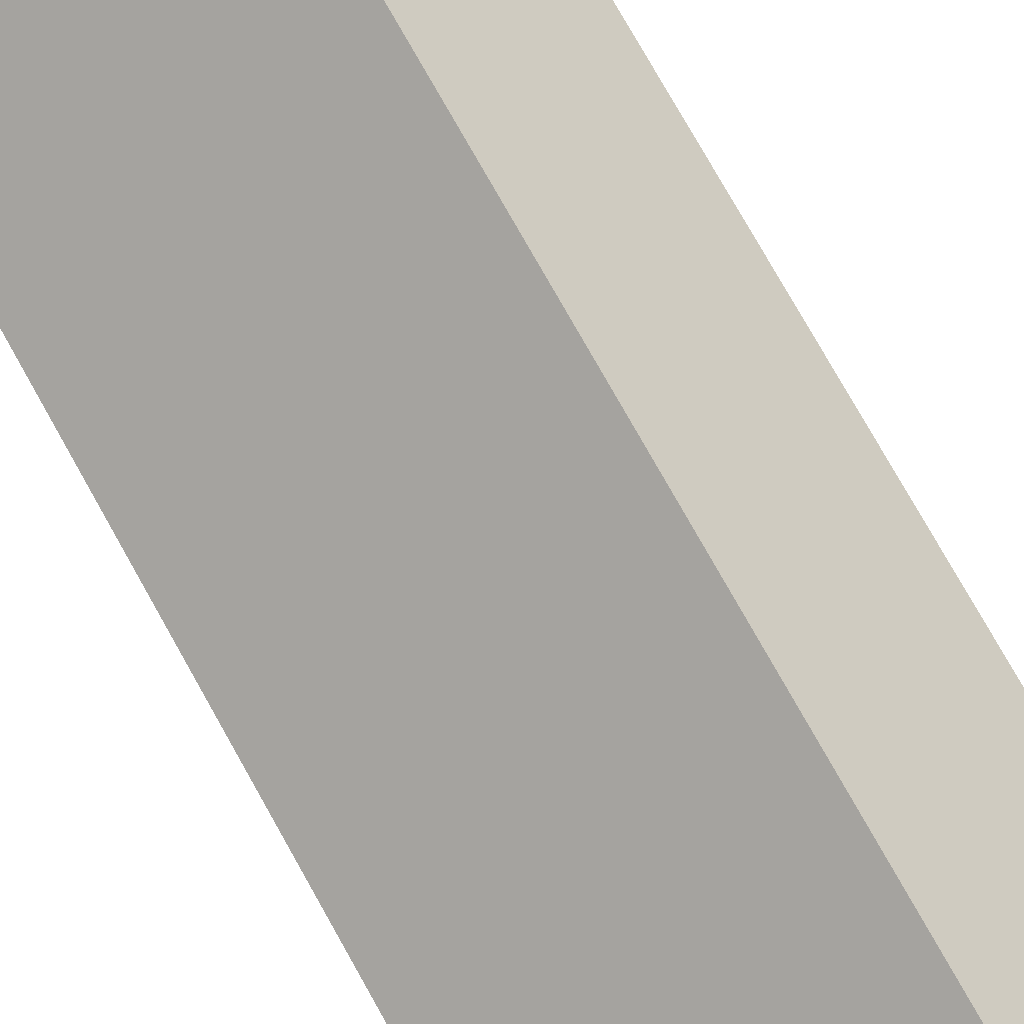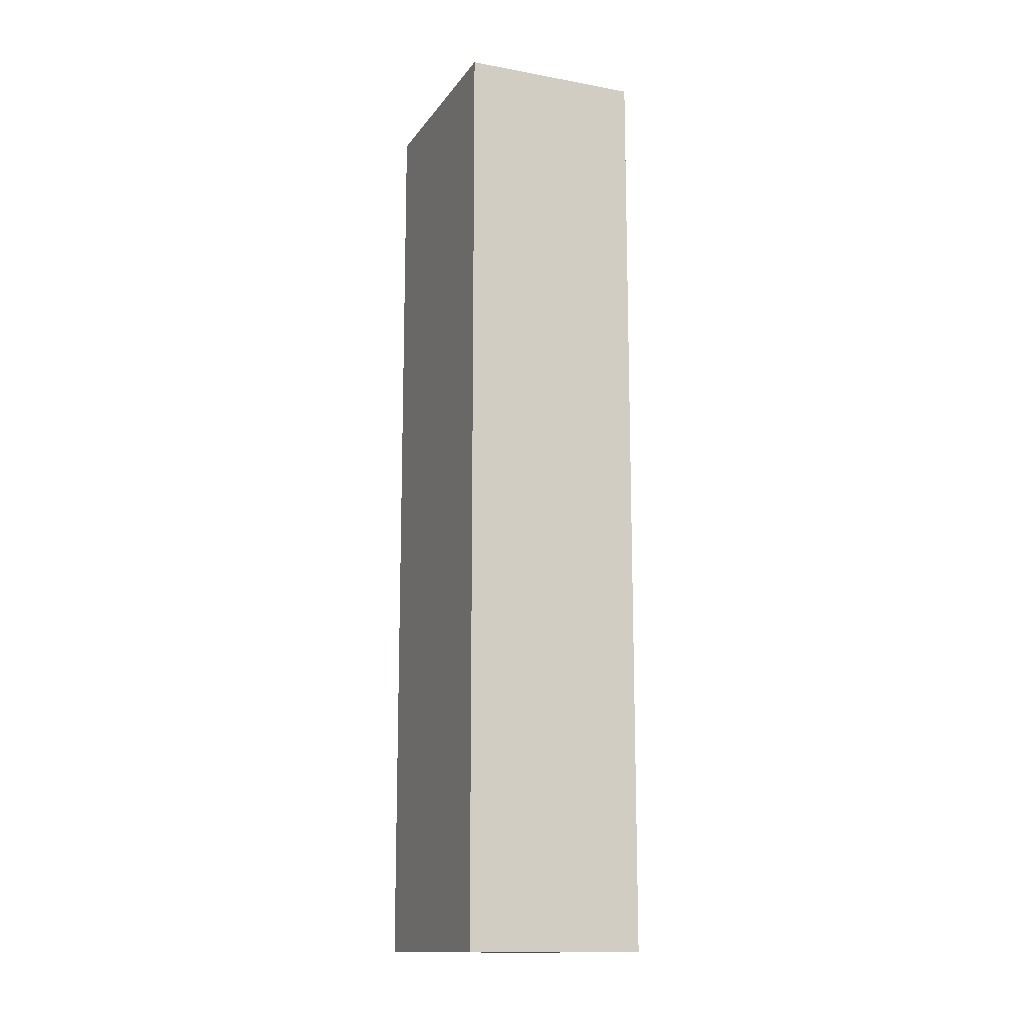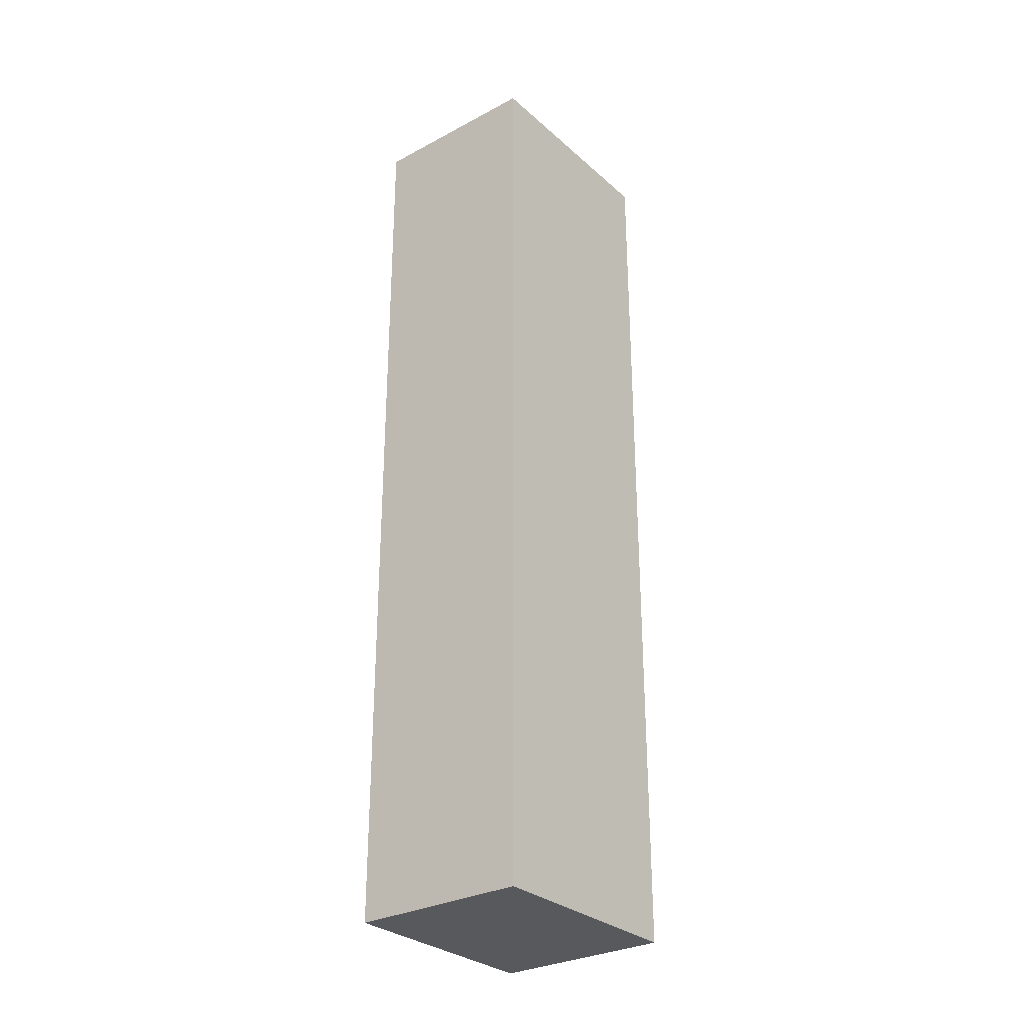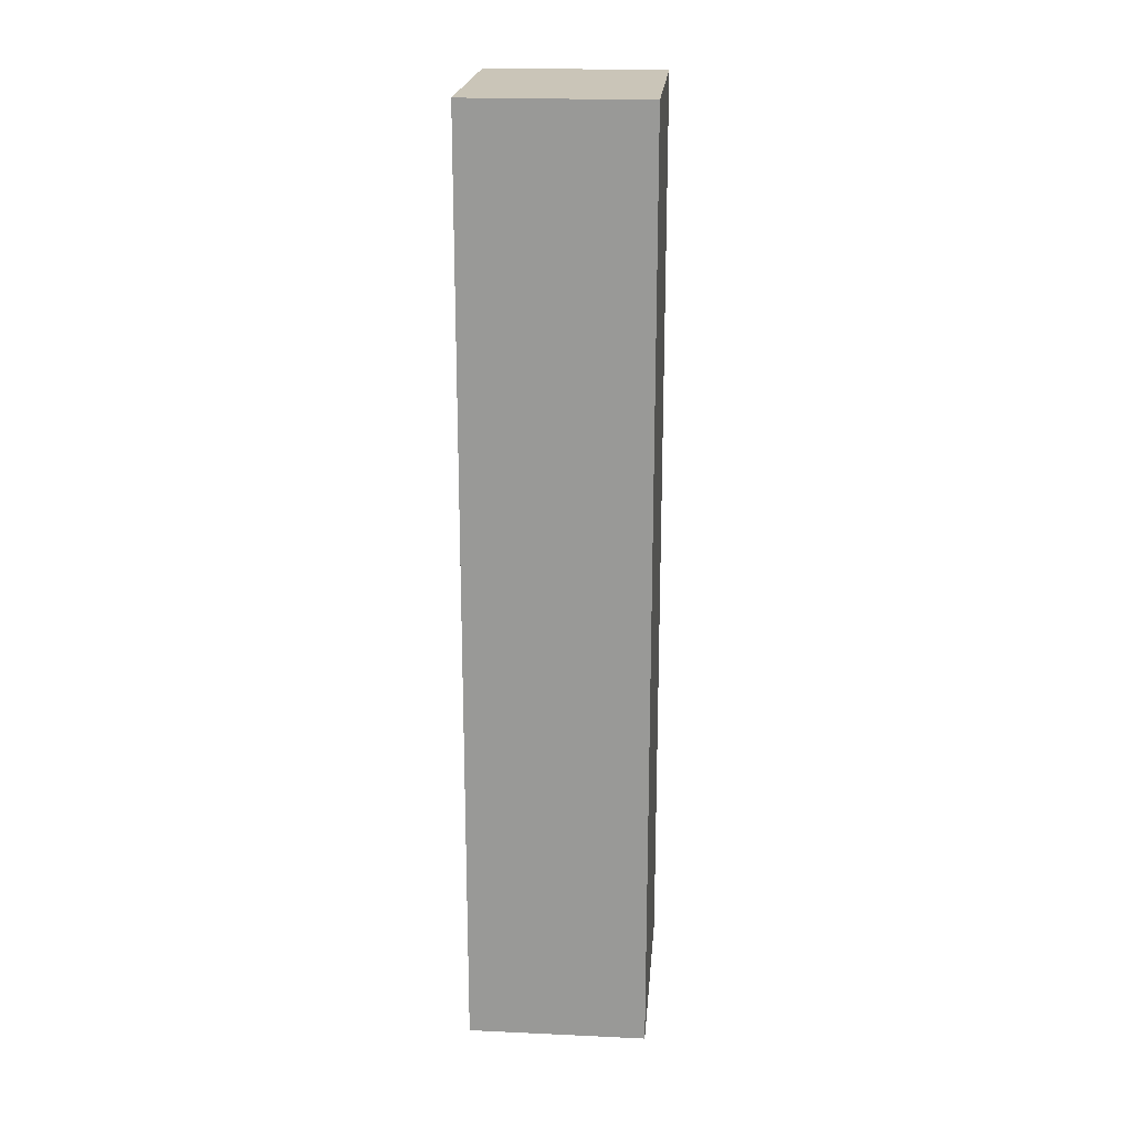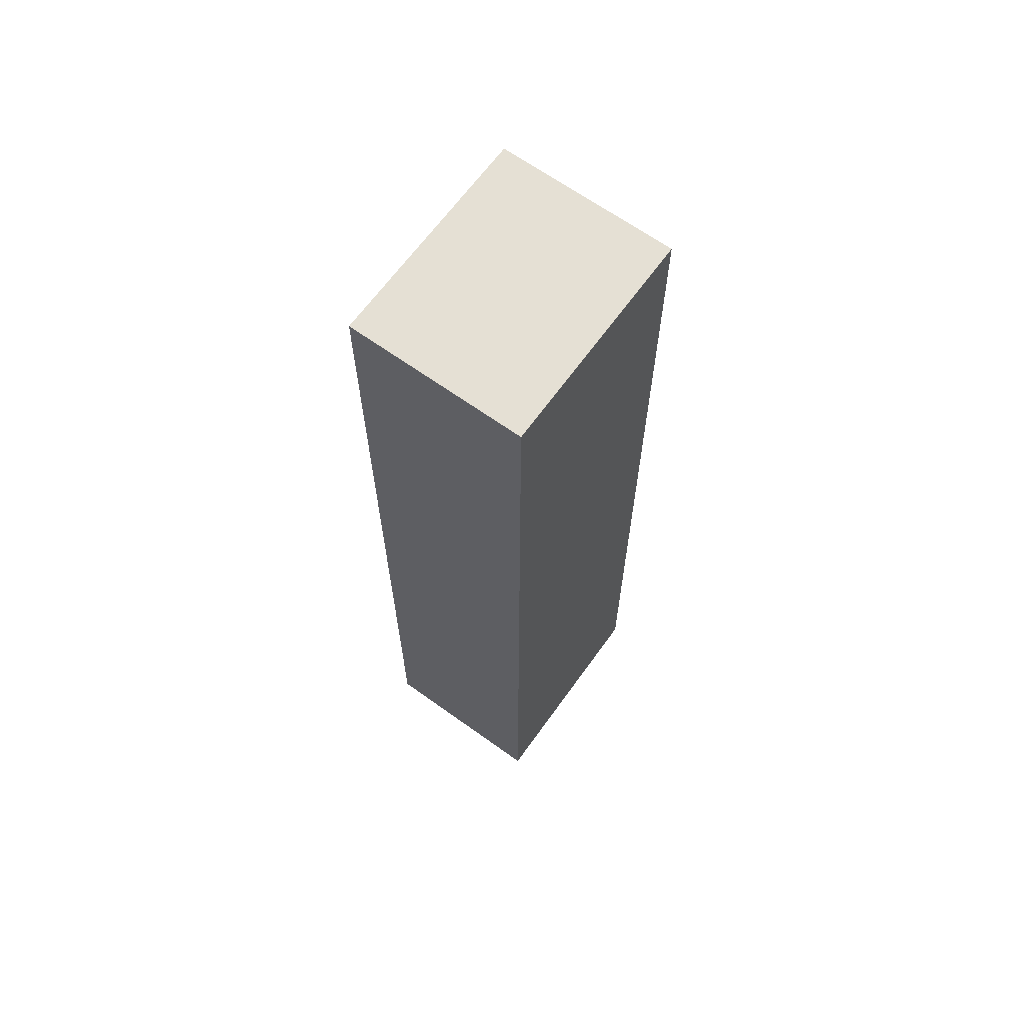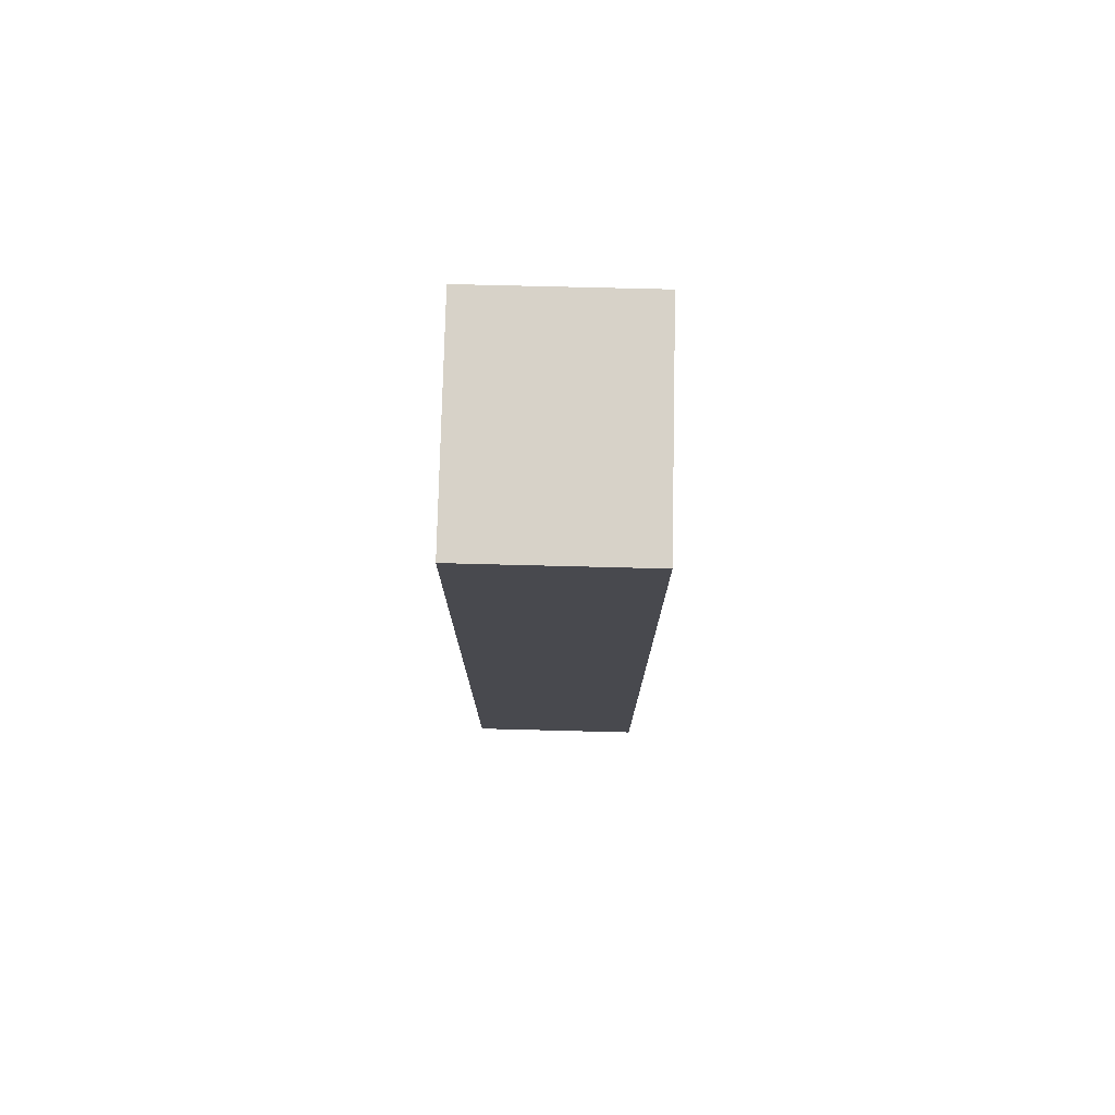
<metadata>
{"format":"obj","ext":"obj","renderer":"f3d","projection":"perspective","resolution":1024,"background":"white","views":[{"elev":75.7,"azim":-29.2,"up":"+Z"},{"elev":-14.0,"azim":-148.2,"up":"+Y"},{"elev":-29.7,"azim":92.3,"up":"+Y"},{"elev":20.4,"azim":58.9,"up":"+Y"},{"elev":65.7,"azim":-90.1,"up":"+Y"},{"elev":77.3,"azim":-124.5,"up":"+Y"}]}
</metadata>
<code>
v  1.737 8.928 1.251
v  1.007 8.928 -1.389
v  0 8.928 5.467e-16
v  2.74 8.928 -0.134
v  0 0 0
v  1.737 -7.66e-17 1.251
v  2.74 8.205e-18 -0.134
v  1.007 8.505e-17 -1.389
g defaultobject
f 1 2 3
f 2 1 4
f 5 1 3
f 1 5 6
f 6 4 1
f 4 6 7
f 7 2 4
f 2 7 8
f 8 3 2
f 3 8 5
f 8 6 5
f 6 8 7

</code>
